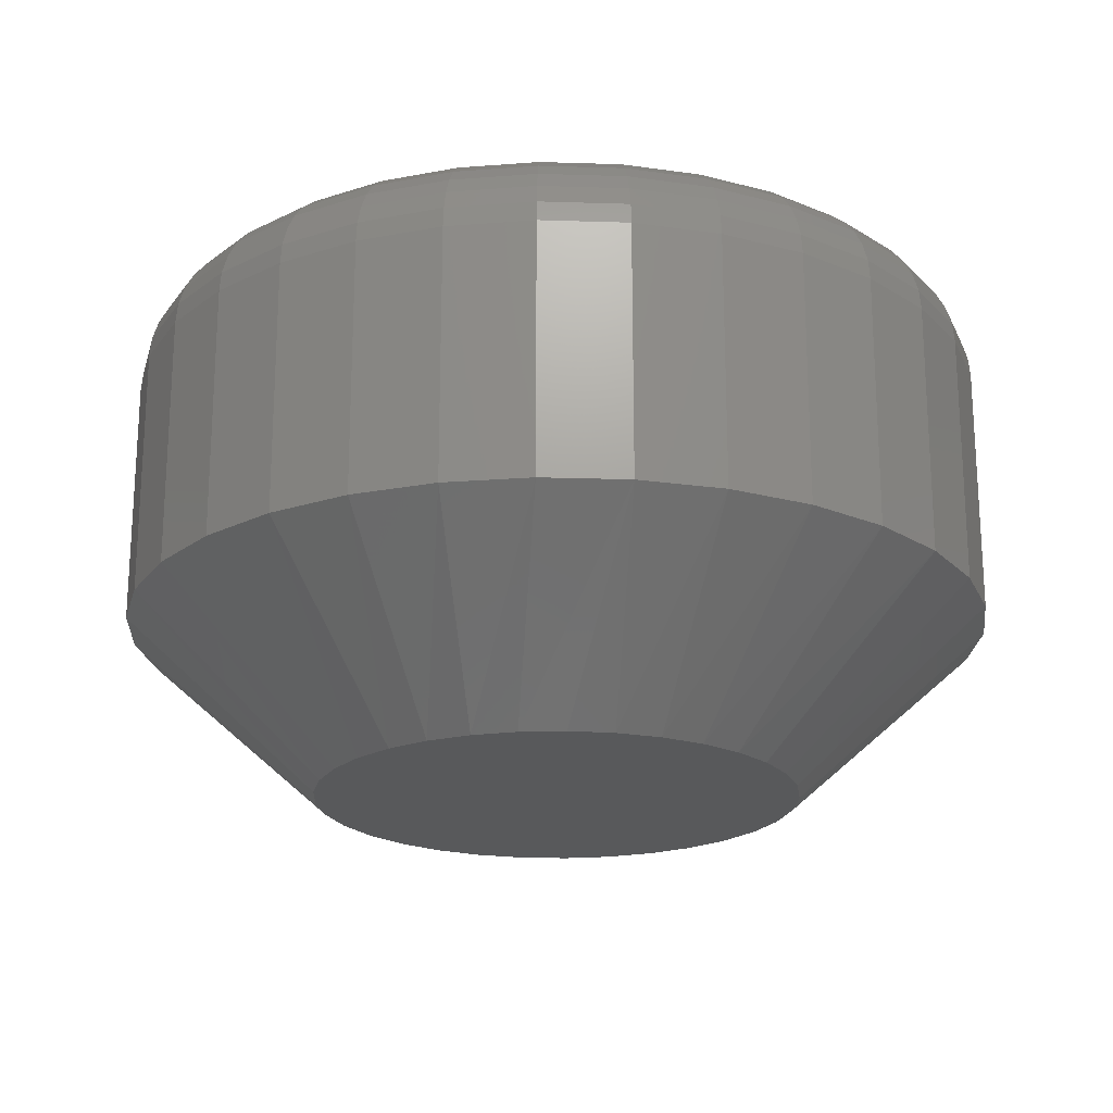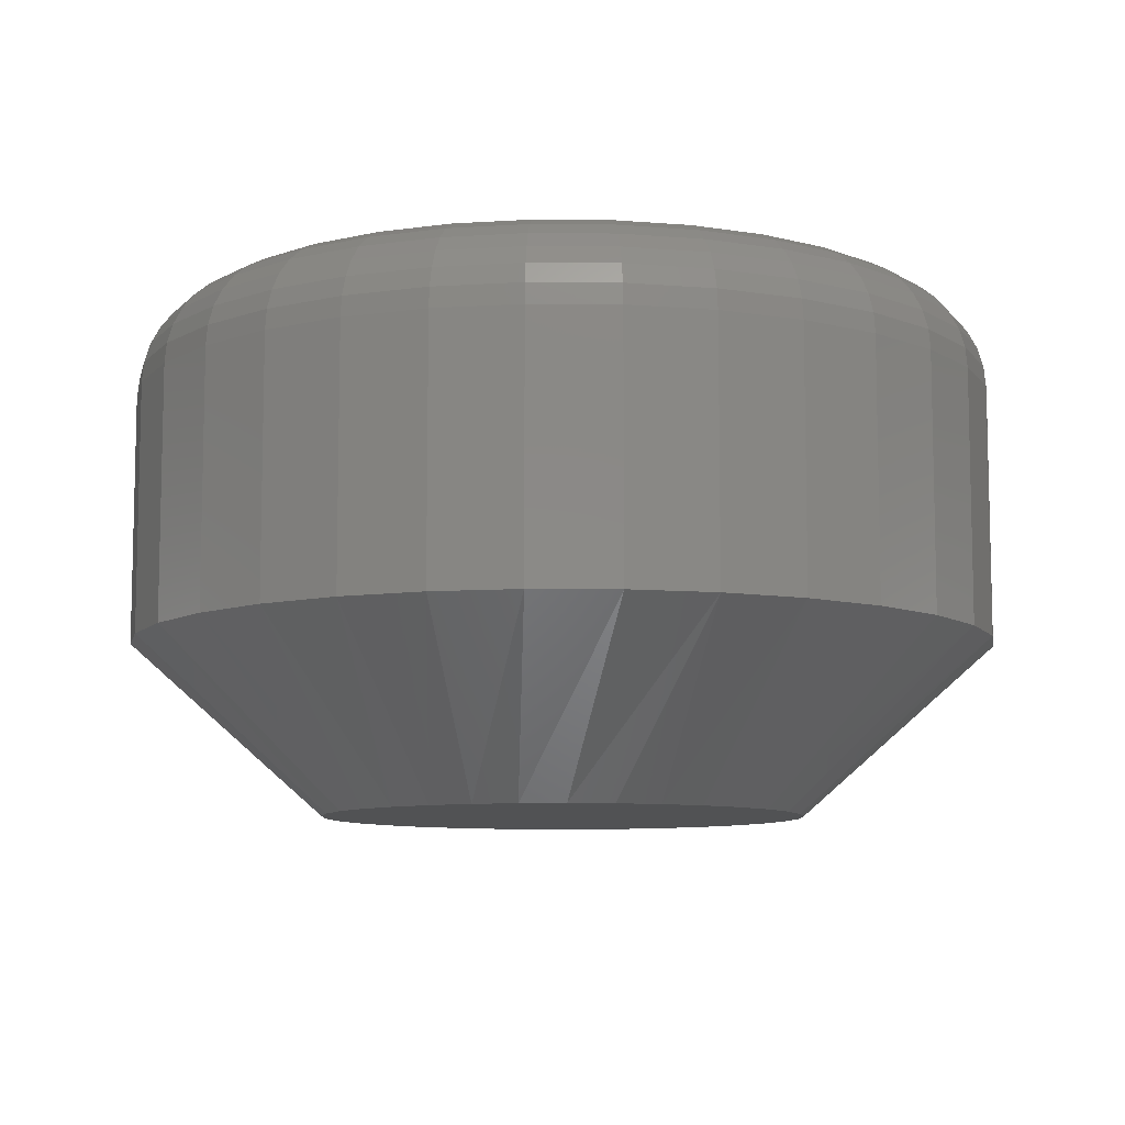
<metadata>
{"format":"stl","ext":"stl","renderer":"f3d","projection":"perspective","resolution":1024,"background":"white","views":[{"elev":-20.6,"azim":13.6,"up":"+Z"},{"elev":-8.9,"azim":4.3,"up":"+Z"}]}
</metadata>
<code>
# stl→obj: 353 verts, 702 faces
v 0.3079 -0.001563 0.1172
v 0.3079 -0.001563 0.2891
v 0.3021 -0.06009 0.1172
v 0.3021 -0.06009 0.2891
v 0.2851 -0.1164 0.1172
v 0.2851 -0.1164 0.2891
v 0.2573 -0.1682 0.1172
v 0.2573 -0.1682 0.2891
v 0.22 -0.2137 0.1172
v 0.22 -0.2137 0.2891
v 0.1746 -0.251 0.1172
v 0.1746 -0.251 0.2891
v 0.1227 -0.2787 0.1172
v 0.1227 -0.2787 0.2891
v 0.06642 -0.2958 0.1172
v 0.06642 -0.2958 0.2891
v 0.007895 -0.3016 0.1172
v 0.007895 -0.3016 0.2891
v -0.05063 -0.2958 0.1172
v -0.05063 -0.2958 0.2891
v -0.1069 -0.2787 0.1172
v -0.1069 -0.2787 0.2891
v -0.1588 -0.251 0.1172
v -0.1588 -0.251 0.2891
v -0.2042 -0.2137 0.1172
v -0.2042 -0.2137 0.2891
v -0.2415 -0.1682 0.1172
v -0.2415 -0.1682 0.2891
v -0.2693 -0.1164 0.1172
v -0.2693 -0.1164 0.2891
v -0.2863 -0.06009 0.1172
v -0.2863 -0.06009 0.2891
v -0.2921 -0.001563 0.1172
v -0.2921 -0.001563 0.2891
v -0.2863 0.05696 0.1172
v -0.2863 0.05696 0.2891
v -0.2693 0.1132 0.1172
v -0.2693 0.1132 0.2891
v -0.2415 0.1651 0.1172
v -0.2415 0.1651 0.2891
v -0.2042 0.2106 0.1172
v -0.2042 0.2106 0.2891
v -0.1588 0.2479 0.1172
v -0.1588 0.2479 0.2891
v -0.1069 0.2756 0.1172
v -0.1069 0.2756 0.2891
v -0.05063 0.2927 0.1172
v -0.05063 0.2927 0.2891
v 0.007895 0.2984 0.1172
v 0.007895 0.2984 0.2891
v 0.06642 0.2927 0.1172
v 0.06642 0.2927 0.2891
v 0.1227 0.2756 0.1172
v 0.1227 0.2756 0.2891
v 0.1746 0.2479 0.1172
v 0.1746 0.2479 0.2891
v 0.22 0.2106 0.1172
v 0.22 0.2106 0.2891
v 0.2573 0.1651 0.1172
v 0.2573 0.1651 0.2891
v 0.2851 0.1132 0.1172
v 0.2851 0.1132 0.2891
v 0.3021 0.05696 0.1172
v 0.3021 0.05696 0.2891
v -0.03692 0.2237 0.3594
v 0.0527 0.2237 0.3594
v 0.007895 0.2281 0.3594
v -0.08 0.2106 0.3594
v 0.09579 0.2106 0.3594
v 0.09579 -0.2138 0.3594
v -0.03692 -0.2268 0.3594
v 0.0527 -0.2268 0.3594
v 0.007895 -0.2313 0.3594
v 0.1355 0.1894 0.3594
v -0.1197 0.1894 0.3594
v 0.1703 0.1609 0.3594
v -0.1545 0.1609 0.3594
v 0.1989 0.126 0.3594
v -0.1831 0.126 0.3594
v 0.2201 0.08634 0.3594
v -0.2043 0.08634 0.3594
v 0.2332 0.04325 0.3594
v -0.2174 0.04325 0.3594
v 0.2376 -0.001563 0.3594
v -0.2218 -0.001563 0.3594
v 0.2332 -0.04637 0.3594
v -0.2174 -0.04637 0.3594
v 0.2201 -0.08946 0.3594
v -0.2043 -0.08946 0.3594
v 0.1989 -0.1292 0.3594
v -0.1831 -0.1292 0.3594
v 0.1703 -0.164 0.3594
v -0.1545 -0.164 0.3594
v 0.1355 -0.1925 0.3594
v -0.1197 -0.1925 0.3594
v -0.08 -0.2138 0.3594
v -0.2355 -0.001563 0.358
v -0.2308 0.04592 0.358
v -0.2487 -0.001563 0.354
v -0.2438 0.0485 0.354
v -0.2609 -0.001563 0.3475
v -0.2557 0.05087 0.3475
v -0.2715 -0.001563 0.3388
v -0.2661 0.05295 0.3388
v -0.2803 -0.001563 0.3281
v -0.2747 0.05465 0.3281
v -0.2868 -0.001563 0.316
v -0.2811 0.05592 0.316
v -0.2908 -0.001563 0.3028
v -0.285 0.0567 0.3028
v 0.2466 0.04592 0.358
v 0.2513 -0.001563 0.358
v 0.2596 0.0485 0.354
v 0.2645 -0.001563 0.354
v 0.2715 0.05087 0.3475
v 0.2766 -0.001563 0.3475
v 0.2819 0.05295 0.3388
v 0.2873 -0.001563 0.3388
v 0.2905 0.05465 0.3281
v 0.296 -0.001563 0.3281
v 0.2969 0.05592 0.316
v 0.3025 -0.001563 0.316
v 0.3008 0.0567 0.3028
v 0.3065 -0.001563 0.3028
v 0.2328 0.09158 0.358
v 0.245 0.09663 0.354
v 0.2562 0.1013 0.3475
v 0.266 0.1054 0.3388
v 0.2741 0.1087 0.3281
v 0.2801 0.1112 0.316
v 0.2838 0.1127 0.3028
v 0.2103 0.1337 0.358
v 0.2212 0.141 0.354
v 0.2314 0.1477 0.3475
v 0.2402 0.1537 0.3388
v 0.2475 0.1585 0.3281
v 0.2529 0.1621 0.316
v 0.2562 0.1644 0.3028
v 0.18 0.1706 0.358
v 0.1893 0.1799 0.354
v 0.1979 0.1885 0.3475
v 0.2055 0.196 0.3388
v 0.2116 0.2022 0.3281
v 0.2162 0.2068 0.316
v 0.2191 0.2096 0.3028
v 0.1431 0.2008 0.358
v 0.1505 0.2118 0.354
v 0.1572 0.2219 0.3475
v 0.1631 0.2308 0.3388
v 0.168 0.238 0.3281
v 0.1716 0.2434 0.316
v 0.1738 0.2468 0.3028
v 0.101 0.2233 0.358
v 0.1061 0.2355 0.354
v 0.1107 0.2467 0.3475
v 0.1148 0.2566 0.3388
v 0.1182 0.2647 0.3281
v 0.1207 0.2707 0.316
v 0.1222 0.2744 0.3028
v 0.05538 0.2372 0.358
v 0.05795 0.2501 0.354
v 0.06033 0.262 0.3475
v 0.0624 0.2725 0.3388
v 0.06411 0.2811 0.3281
v 0.06538 0.2874 0.316
v 0.06616 0.2913 0.3028
v 0.007895 0.2418 0.358
v 0.007895 0.255 0.354
v 0.007895 0.2672 0.3475
v 0.007895 0.2778 0.3388
v 0.007895 0.2866 0.3281
v 0.007895 0.2931 0.316
v 0.007895 0.2971 0.3028
v -0.03959 0.2372 0.358
v -0.04216 0.2501 0.354
v -0.04454 0.262 0.3475
v -0.04661 0.2725 0.3388
v -0.04832 0.2811 0.3281
v -0.04959 0.2874 0.316
v -0.05037 0.2913 0.3028
v -0.08525 0.2233 0.358
v -0.0903 0.2355 0.354
v -0.09495 0.2467 0.3475
v -0.09903 0.2566 0.3388
v -0.1024 0.2647 0.3281
v -0.1049 0.2707 0.316
v -0.1064 0.2744 0.3028
v -0.1273 0.2008 0.358
v -0.1347 0.2118 0.354
v -0.1414 0.2219 0.3475
v -0.1473 0.2308 0.3388
v -0.1522 0.238 0.3281
v -0.1558 0.2434 0.316
v -0.158 0.2468 0.3028
v -0.1642 0.1706 0.358
v -0.1735 0.1799 0.354
v -0.1821 0.1885 0.3475
v -0.1897 0.196 0.3388
v -0.1959 0.2022 0.3281
v -0.2005 0.2068 0.316
v -0.2033 0.2096 0.3028
v -0.1945 0.1337 0.358
v -0.2055 0.141 0.354
v -0.2156 0.1477 0.3475
v -0.2244 0.1537 0.3388
v -0.2317 0.1585 0.3281
v -0.2371 0.1621 0.316
v -0.2404 0.1644 0.3028
v -0.217 0.09158 0.358
v -0.2292 0.09663 0.354
v -0.2404 0.1013 0.3475
v -0.2502 0.1054 0.3388
v -0.2583 0.1087 0.3281
v -0.2643 0.1112 0.316
v -0.268 0.1127 0.3028
v 0.2466 -0.04905 0.358
v 0.2596 -0.05162 0.354
v 0.2715 -0.05399 0.3475
v 0.2819 -0.05607 0.3388
v 0.2905 -0.05778 0.3281
v 0.2969 -0.05905 0.316
v 0.3008 -0.05983 0.3028
v -0.2308 -0.04905 0.358
v -0.2438 -0.05162 0.354
v -0.2557 -0.05399 0.3475
v -0.2661 -0.05607 0.3388
v -0.2747 -0.05778 0.3281
v -0.2811 -0.05905 0.316
v -0.285 -0.05983 0.3028
v -0.217 -0.09471 0.358
v -0.2292 -0.09976 0.354
v -0.2404 -0.1044 0.3475
v -0.2502 -0.1085 0.3388
v -0.2583 -0.1118 0.3281
v -0.2643 -0.1143 0.316
v -0.268 -0.1159 0.3028
v -0.1945 -0.1368 0.358
v -0.2055 -0.1441 0.354
v -0.2156 -0.1509 0.3475
v -0.2244 -0.1568 0.3388
v -0.2317 -0.1617 0.3281
v -0.2371 -0.1653 0.316
v -0.2404 -0.1675 0.3028
v -0.1642 -0.1737 0.358
v -0.1735 -0.183 0.354
v -0.1821 -0.1916 0.3475
v -0.1897 -0.1991 0.3388
v -0.1959 -0.2053 0.3281
v -0.2005 -0.2099 0.316
v -0.2033 -0.2127 0.3028
v -0.1273 -0.2039 0.358
v -0.1347 -0.2149 0.354
v -0.1414 -0.225 0.3475
v -0.1473 -0.2339 0.3388
v -0.1522 -0.2412 0.3281
v -0.1558 -0.2466 0.316
v -0.158 -0.2499 0.3028
v -0.08525 -0.2264 0.358
v -0.0903 -0.2386 0.354
v -0.09495 -0.2499 0.3475
v -0.09903 -0.2597 0.3388
v -0.1024 -0.2678 0.3281
v -0.1049 -0.2738 0.316
v -0.1064 -0.2775 0.3028
v -0.03959 -0.2403 0.358
v -0.04216 -0.2532 0.354
v -0.04454 -0.2651 0.3475
v -0.04661 -0.2756 0.3388
v -0.04832 -0.2842 0.3281
v -0.04959 -0.2905 0.316
v -0.05037 -0.2945 0.3028
v 0.007895 -0.245 0.358
v 0.007895 -0.2582 0.354
v 0.007895 -0.2703 0.3475
v 0.007895 -0.281 0.3388
v 0.007895 -0.2897 0.3281
v 0.007895 -0.2962 0.316
v 0.007895 -0.3002 0.3028
v 0.05538 -0.2403 0.358
v 0.05795 -0.2532 0.354
v 0.06033 -0.2651 0.3475
v 0.0624 -0.2756 0.3388
v 0.06411 -0.2842 0.3281
v 0.06538 -0.2905 0.316
v 0.06616 -0.2945 0.3028
v 0.101 -0.2264 0.358
v 0.1061 -0.2386 0.354
v 0.1107 -0.2499 0.3475
v 0.1148 -0.2597 0.3388
v 0.1182 -0.2678 0.3281
v 0.1207 -0.2738 0.316
v 0.1222 -0.2775 0.3028
v 0.1431 -0.2039 0.358
v 0.1505 -0.2149 0.354
v 0.1572 -0.225 0.3475
v 0.1631 -0.2339 0.3388
v 0.168 -0.2412 0.3281
v 0.1716 -0.2466 0.316
v 0.1738 -0.2499 0.3028
v 0.18 -0.1737 0.358
v 0.1893 -0.183 0.354
v 0.1979 -0.1916 0.3475
v 0.2055 -0.1991 0.3388
v 0.2116 -0.2053 0.3281
v 0.2162 -0.2099 0.316
v 0.2191 -0.2127 0.3028
v 0.2103 -0.1368 0.358
v 0.2212 -0.1441 0.354
v 0.2314 -0.1509 0.3475
v 0.2402 -0.1568 0.3388
v 0.2475 -0.1617 0.3281
v 0.2529 -0.1653 0.316
v 0.2562 -0.1675 0.3028
v 0.2328 -0.09471 0.358
v 0.245 -0.09976 0.354
v 0.2562 -0.1044 0.3475
v 0.266 -0.1085 0.3388
v 0.2741 -0.1118 0.3281
v 0.2801 -0.1143 0.316
v 0.2838 -0.1159 0.3028
v 0.007895 0.1656 0
v 0.04051 0.1624 0
v -0.02472 0.1624 0
v -0.05608 0.1529 0
v 0.07187 0.1529 0
v 0.05365 -0.1624 0
v -0.03786 -0.1624 0
v 0.08242 -0.1512 0
v -0.007531 -0.168 0
v 0.02332 -0.168 0
v -0.06663 -0.1512 0
v -0.09286 -0.135 0
v 0.1086 -0.135 0
v -0.1157 -0.1142 0
v 0.1314 -0.1142 0
v -0.1343 -0.08958 0
v 0.15 -0.08958 0
v -0.148 -0.06196 0
v 0.1638 -0.06196 0
v -0.1564 -0.03228 0
v 0.1722 -0.03228 0
v -0.1593 -0.001562 0
v 0.1751 -0.001563 0
v -0.1561 0.03105 0
v 0.1719 0.03105 0
v -0.1466 0.06242 0
v 0.1624 0.06242 0
v -0.1311 0.09132 0
v 0.1469 0.09132 0
v -0.1103 0.1167 0
v 0.1261 0.1167 0
v -0.08499 0.1374 0
v 0.1008 0.1374 0
f 1 2 3
f 3 2 4
f 3 4 5
f 5 4 6
f 5 6 7
f 7 6 8
f 7 8 9
f 9 8 10
f 9 10 11
f 11 10 12
f 11 12 13
f 13 12 14
f 13 14 15
f 15 14 16
f 15 16 17
f 17 16 18
f 17 18 19
f 19 18 20
f 19 20 21
f 21 20 22
f 21 22 23
f 23 22 24
f 23 24 25
f 25 24 26
f 25 26 27
f 27 26 28
f 27 28 29
f 29 28 30
f 29 30 31
f 31 30 32
f 31 32 33
f 33 32 34
f 33 34 35
f 35 34 36
f 35 36 37
f 37 36 38
f 37 38 39
f 39 38 40
f 39 40 41
f 41 40 42
f 41 42 43
f 43 42 44
f 43 44 45
f 45 44 46
f 45 46 47
f 47 46 48
f 47 48 49
f 49 48 50
f 49 50 51
f 51 50 52
f 51 52 53
f 53 52 54
f 53 54 55
f 55 54 56
f 55 56 57
f 57 56 58
f 57 58 59
f 59 58 60
f 59 60 61
f 61 60 62
f 61 62 63
f 63 62 64
f 63 64 1
f 1 64 2
f 65 66 67
f 66 65 68
f 66 68 69
f 70 71 72
f 72 71 73
f 69 68 74
f 74 68 75
f 74 75 76
f 76 75 77
f 76 77 78
f 78 77 79
f 78 79 80
f 80 79 81
f 80 81 82
f 82 81 83
f 82 83 84
f 84 83 85
f 84 85 86
f 86 85 87
f 86 87 88
f 88 87 89
f 88 89 90
f 90 89 91
f 90 91 92
f 92 91 93
f 92 93 94
f 94 93 95
f 94 95 70
f 70 95 96
f 70 96 71
f 85 83 97
f 97 83 98
f 97 98 99
f 99 98 100
f 99 100 101
f 101 100 102
f 101 102 103
f 103 102 104
f 103 104 105
f 105 104 106
f 105 106 107
f 107 106 108
f 107 108 109
f 109 108 110
f 109 110 34
f 34 110 36
f 82 84 111
f 111 84 112
f 111 112 113
f 113 112 114
f 113 114 115
f 115 114 116
f 115 116 117
f 117 116 118
f 117 118 119
f 119 118 120
f 119 120 121
f 121 120 122
f 121 122 123
f 123 122 124
f 123 124 64
f 64 124 2
f 80 82 125
f 125 82 111
f 125 111 126
f 126 111 113
f 126 113 127
f 127 113 115
f 127 115 128
f 128 115 117
f 128 117 129
f 129 117 119
f 129 119 130
f 130 119 121
f 130 121 131
f 131 121 123
f 131 123 62
f 62 123 64
f 78 80 132
f 132 80 125
f 132 125 133
f 133 125 126
f 133 126 134
f 134 126 127
f 134 127 135
f 135 127 128
f 135 128 136
f 136 128 129
f 136 129 137
f 137 129 130
f 137 130 138
f 138 130 131
f 138 131 60
f 60 131 62
f 76 78 139
f 139 78 132
f 139 132 140
f 140 132 133
f 140 133 141
f 141 133 134
f 141 134 142
f 142 134 135
f 142 135 143
f 143 135 136
f 143 136 144
f 144 136 137
f 144 137 145
f 145 137 138
f 145 138 58
f 58 138 60
f 74 76 146
f 146 76 139
f 146 139 147
f 147 139 140
f 147 140 148
f 148 140 141
f 148 141 149
f 149 141 142
f 149 142 150
f 150 142 143
f 150 143 151
f 151 143 144
f 151 144 152
f 152 144 145
f 152 145 56
f 56 145 58
f 69 74 153
f 153 74 146
f 153 146 154
f 154 146 147
f 154 147 155
f 155 147 148
f 155 148 156
f 156 148 149
f 156 149 157
f 157 149 150
f 157 150 158
f 158 150 151
f 158 151 159
f 159 151 152
f 159 152 54
f 54 152 56
f 66 69 160
f 160 69 153
f 160 153 161
f 161 153 154
f 161 154 162
f 162 154 155
f 162 155 163
f 163 155 156
f 163 156 164
f 164 156 157
f 164 157 165
f 165 157 158
f 165 158 166
f 166 158 159
f 166 159 52
f 52 159 54
f 67 66 167
f 167 66 160
f 167 160 168
f 168 160 161
f 168 161 169
f 169 161 162
f 169 162 170
f 170 162 163
f 170 163 171
f 171 163 164
f 171 164 172
f 172 164 165
f 172 165 173
f 173 165 166
f 173 166 50
f 50 166 52
f 65 67 174
f 174 67 167
f 174 167 175
f 175 167 168
f 175 168 176
f 176 168 169
f 176 169 177
f 177 169 170
f 177 170 178
f 178 170 171
f 178 171 179
f 179 171 172
f 179 172 180
f 180 172 173
f 180 173 48
f 48 173 50
f 68 65 181
f 181 65 174
f 181 174 182
f 182 174 175
f 182 175 183
f 183 175 176
f 183 176 184
f 184 176 177
f 184 177 185
f 185 177 178
f 185 178 186
f 186 178 179
f 186 179 187
f 187 179 180
f 187 180 46
f 46 180 48
f 75 68 188
f 188 68 181
f 188 181 189
f 189 181 182
f 189 182 190
f 190 182 183
f 190 183 191
f 191 183 184
f 191 184 192
f 192 184 185
f 192 185 193
f 193 185 186
f 193 186 194
f 194 186 187
f 194 187 44
f 44 187 46
f 77 75 195
f 195 75 188
f 195 188 196
f 196 188 189
f 196 189 197
f 197 189 190
f 197 190 198
f 198 190 191
f 198 191 199
f 199 191 192
f 199 192 200
f 200 192 193
f 200 193 201
f 201 193 194
f 201 194 42
f 42 194 44
f 79 77 202
f 202 77 195
f 202 195 203
f 203 195 196
f 203 196 204
f 204 196 197
f 204 197 205
f 205 197 198
f 205 198 206
f 206 198 199
f 206 199 207
f 207 199 200
f 207 200 208
f 208 200 201
f 208 201 40
f 40 201 42
f 81 79 209
f 209 79 202
f 209 202 210
f 210 202 203
f 210 203 211
f 211 203 204
f 211 204 212
f 212 204 205
f 212 205 213
f 213 205 206
f 213 206 214
f 214 206 207
f 214 207 215
f 215 207 208
f 215 208 38
f 38 208 40
f 83 81 98
f 98 81 209
f 98 209 100
f 100 209 210
f 100 210 102
f 102 210 211
f 102 211 104
f 104 211 212
f 104 212 106
f 106 212 213
f 106 213 108
f 108 213 214
f 108 214 110
f 110 214 215
f 110 215 36
f 36 215 38
f 84 86 112
f 112 86 216
f 112 216 114
f 114 216 217
f 114 217 116
f 116 217 218
f 116 218 118
f 118 218 219
f 118 219 120
f 120 219 220
f 120 220 122
f 122 220 221
f 122 221 124
f 124 221 222
f 124 222 2
f 2 222 4
f 87 85 223
f 223 85 97
f 223 97 224
f 224 97 99
f 224 99 225
f 225 99 101
f 225 101 226
f 226 101 103
f 226 103 227
f 227 103 105
f 227 105 228
f 228 105 107
f 228 107 229
f 229 107 109
f 229 109 32
f 32 109 34
f 89 87 230
f 230 87 223
f 230 223 231
f 231 223 224
f 231 224 232
f 232 224 225
f 232 225 233
f 233 225 226
f 233 226 234
f 234 226 227
f 234 227 235
f 235 227 228
f 235 228 236
f 236 228 229
f 236 229 30
f 30 229 32
f 91 89 237
f 237 89 230
f 237 230 238
f 238 230 231
f 238 231 239
f 239 231 232
f 239 232 240
f 240 232 233
f 240 233 241
f 241 233 234
f 241 234 242
f 242 234 235
f 242 235 243
f 243 235 236
f 243 236 28
f 28 236 30
f 93 91 244
f 244 91 237
f 244 237 245
f 245 237 238
f 245 238 246
f 246 238 239
f 246 239 247
f 247 239 240
f 247 240 248
f 248 240 241
f 248 241 249
f 249 241 242
f 249 242 250
f 250 242 243
f 250 243 26
f 26 243 28
f 95 93 251
f 251 93 244
f 251 244 252
f 252 244 245
f 252 245 253
f 253 245 246
f 253 246 254
f 254 246 247
f 254 247 255
f 255 247 248
f 255 248 256
f 256 248 249
f 256 249 257
f 257 249 250
f 257 250 24
f 24 250 26
f 96 95 258
f 258 95 251
f 258 251 259
f 259 251 252
f 259 252 260
f 260 252 253
f 260 253 261
f 261 253 254
f 261 254 262
f 262 254 255
f 262 255 263
f 263 255 256
f 263 256 264
f 264 256 257
f 264 257 22
f 22 257 24
f 71 96 265
f 265 96 258
f 265 258 266
f 266 258 259
f 266 259 267
f 267 259 260
f 267 260 268
f 268 260 261
f 268 261 269
f 269 261 262
f 269 262 270
f 270 262 263
f 270 263 271
f 271 263 264
f 271 264 20
f 20 264 22
f 73 71 272
f 272 71 265
f 272 265 273
f 273 265 266
f 273 266 274
f 274 266 267
f 274 267 275
f 275 267 268
f 275 268 276
f 276 268 269
f 276 269 277
f 277 269 270
f 277 270 278
f 278 270 271
f 278 271 18
f 18 271 20
f 72 73 279
f 279 73 272
f 279 272 280
f 280 272 273
f 280 273 281
f 281 273 274
f 281 274 282
f 282 274 275
f 282 275 283
f 283 275 276
f 283 276 284
f 284 276 277
f 284 277 285
f 285 277 278
f 285 278 16
f 16 278 18
f 70 72 286
f 286 72 279
f 286 279 287
f 287 279 280
f 287 280 288
f 288 280 281
f 288 281 289
f 289 281 282
f 289 282 290
f 290 282 283
f 290 283 291
f 291 283 284
f 291 284 292
f 292 284 285
f 292 285 14
f 14 285 16
f 94 70 293
f 293 70 286
f 293 286 294
f 294 286 287
f 294 287 295
f 295 287 288
f 295 288 296
f 296 288 289
f 296 289 297
f 297 289 290
f 297 290 298
f 298 290 291
f 298 291 299
f 299 291 292
f 299 292 12
f 12 292 14
f 92 94 300
f 300 94 293
f 300 293 301
f 301 293 294
f 301 294 302
f 302 294 295
f 302 295 303
f 303 295 296
f 303 296 304
f 304 296 297
f 304 297 305
f 305 297 298
f 305 298 306
f 306 298 299
f 306 299 10
f 10 299 12
f 90 92 307
f 307 92 300
f 307 300 308
f 308 300 301
f 308 301 309
f 309 301 302
f 309 302 310
f 310 302 303
f 310 303 311
f 311 303 304
f 311 304 312
f 312 304 305
f 312 305 313
f 313 305 306
f 313 306 8
f 8 306 10
f 88 90 314
f 314 90 307
f 314 307 315
f 315 307 308
f 315 308 316
f 316 308 309
f 316 309 317
f 317 309 310
f 317 310 318
f 318 310 311
f 318 311 319
f 319 311 312
f 319 312 320
f 320 312 313
f 320 313 6
f 6 313 8
f 86 88 216
f 216 88 314
f 216 314 217
f 217 314 315
f 217 315 218
f 218 315 316
f 218 316 219
f 219 316 317
f 219 317 220
f 220 317 318
f 220 318 221
f 221 318 319
f 221 319 222
f 222 319 320
f 222 320 4
f 4 320 6
f 321 322 323
f 324 323 322
f 325 324 322
f 326 327 328
f 329 327 326
f 330 329 326
f 327 331 328
f 328 331 332
f 328 332 333
f 333 332 334
f 333 334 335
f 335 334 336
f 335 336 337
f 337 336 338
f 337 338 339
f 339 338 340
f 339 340 341
f 341 340 342
f 341 342 343
f 343 342 344
f 343 344 345
f 345 344 346
f 345 346 347
f 347 346 348
f 347 348 349
f 349 348 350
f 349 350 351
f 351 350 352
f 351 352 353
f 353 352 324
f 353 324 325
f 323 45 47
f 351 57 349
f 349 57 59
f 349 59 347
f 347 59 61
f 347 61 345
f 345 61 63
f 345 63 343
f 343 63 1
f 41 350 39
f 39 350 348
f 39 348 37
f 37 348 346
f 37 346 35
f 35 346 344
f 35 344 33
f 33 344 342
f 57 351 55
f 55 351 353
f 55 353 53
f 53 353 325
f 53 325 51
f 323 47 321
f 321 47 49
f 321 49 322
f 322 49 51
f 322 51 325
f 350 41 352
f 352 41 43
f 352 43 324
f 324 43 45
f 324 45 323
f 33 342 31
f 31 342 340
f 31 340 29
f 29 340 338
f 29 338 27
f 27 338 336
f 27 336 25
f 25 336 334
f 25 334 23
f 23 334 332
f 23 332 21
f 21 332 331
f 21 331 19
f 19 331 327
f 19 327 17
f 17 327 329
f 17 329 15
f 15 329 330
f 15 330 13
f 13 330 326
f 13 326 328
f 9 335 7
f 7 335 337
f 7 337 5
f 5 337 339
f 5 339 3
f 3 339 341
f 3 341 1
f 1 341 343
f 13 328 11
f 11 328 333
f 11 333 9
f 9 333 335

</code>
